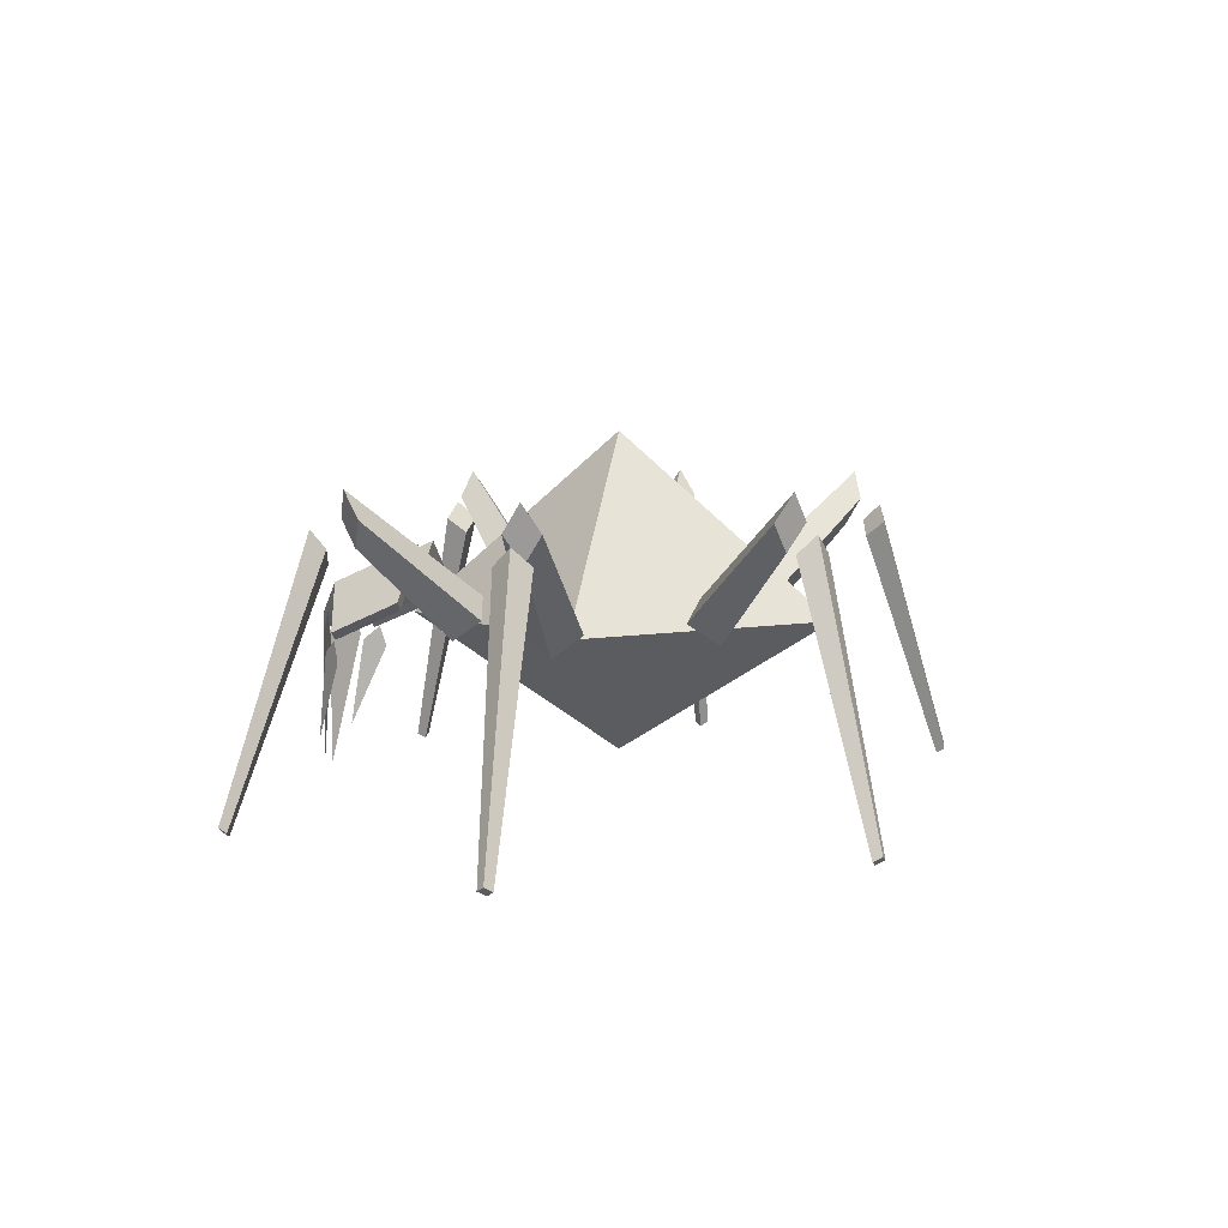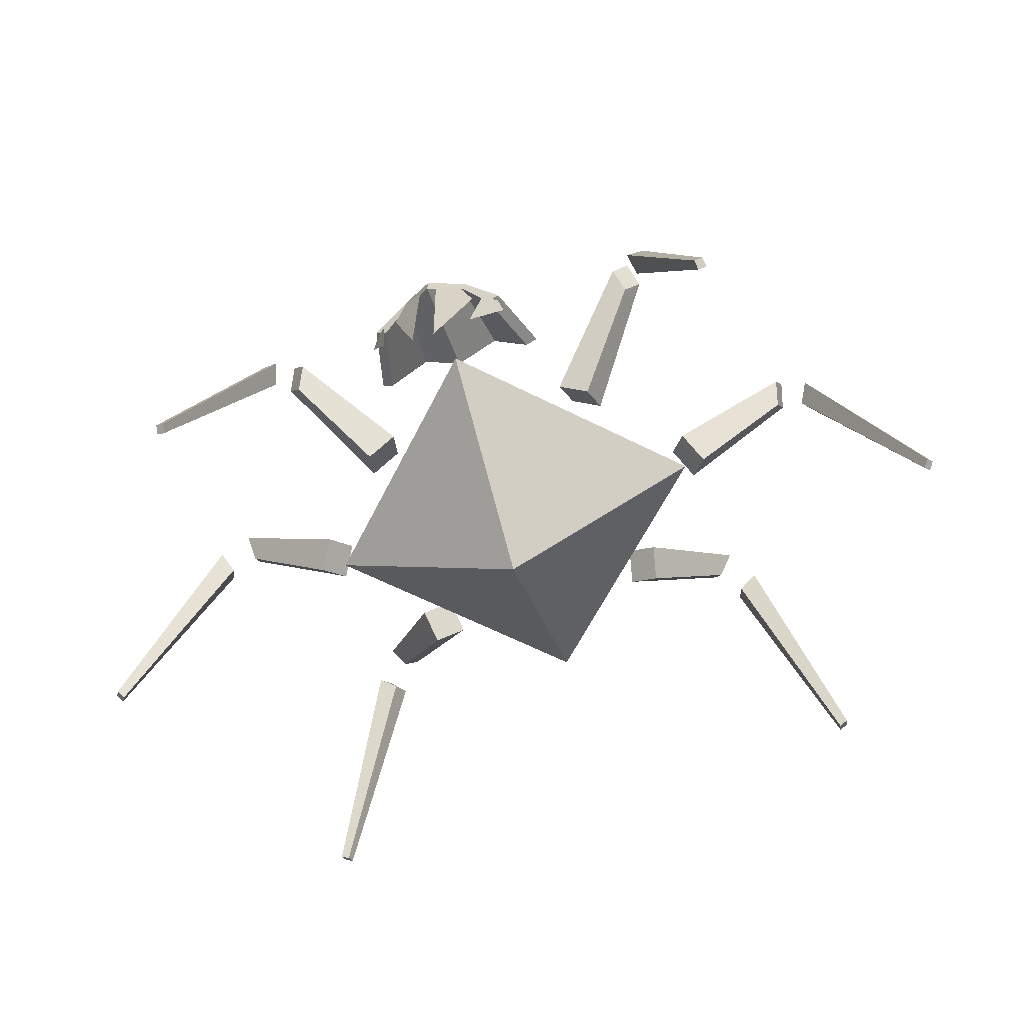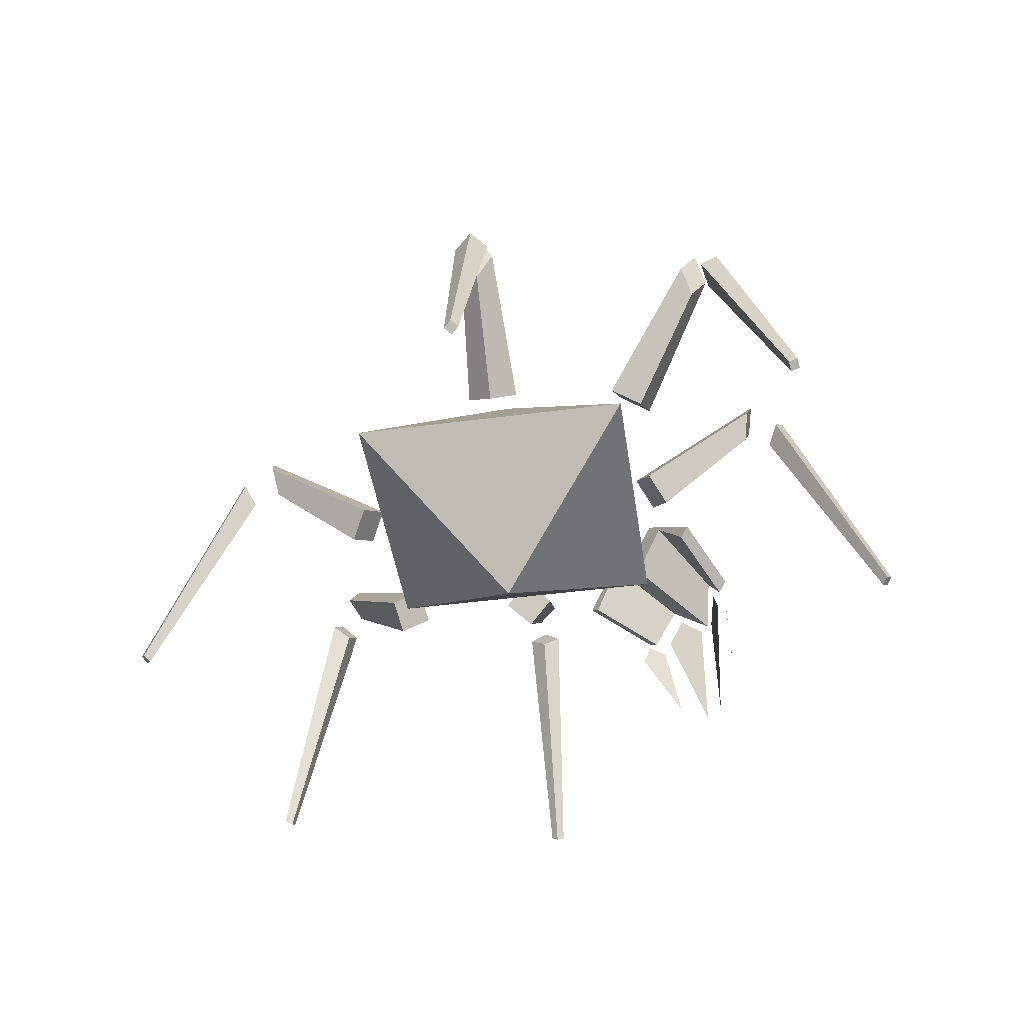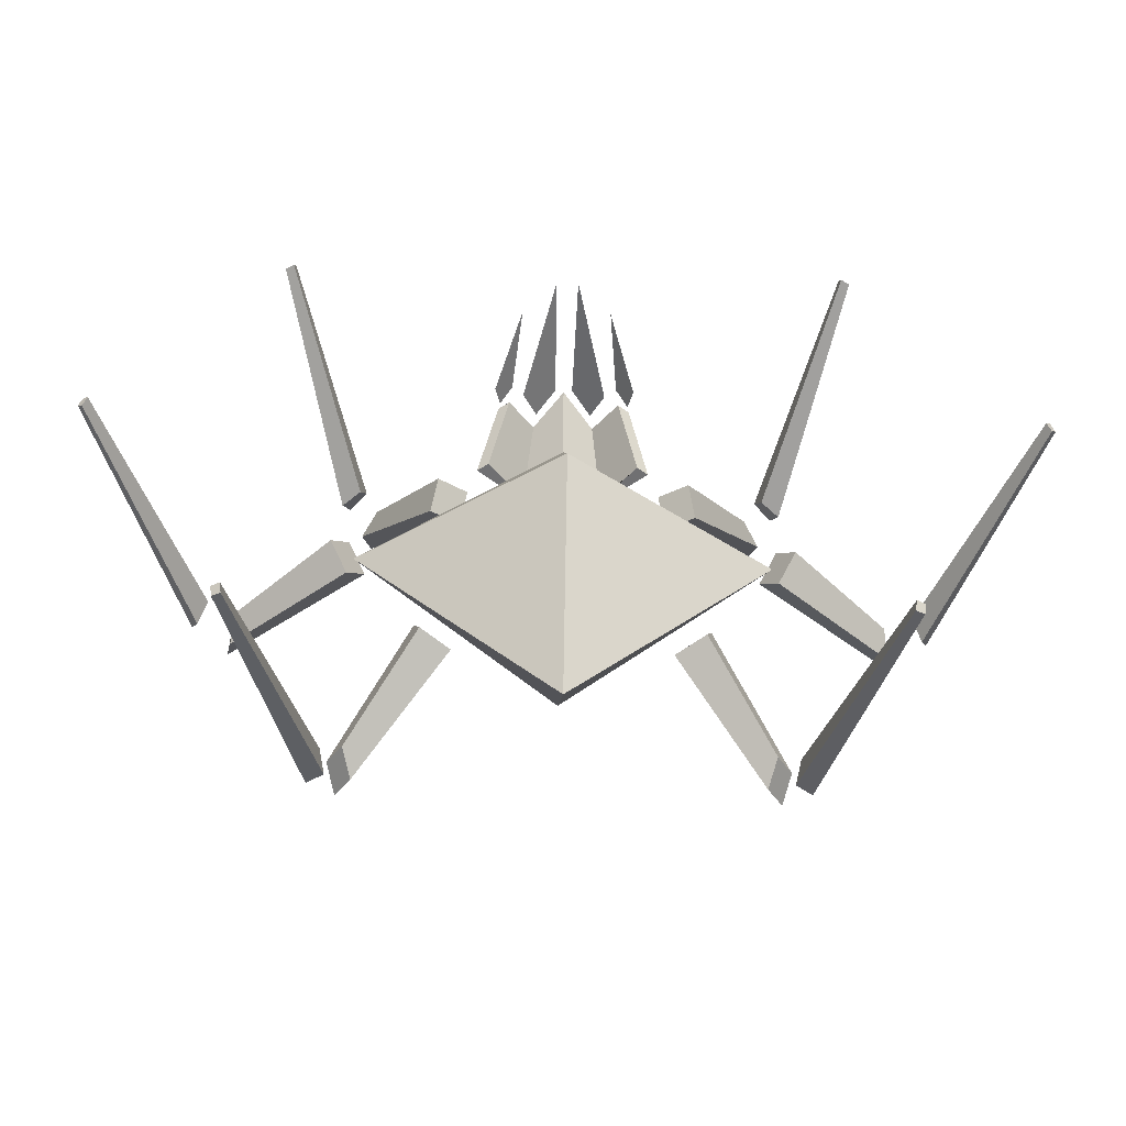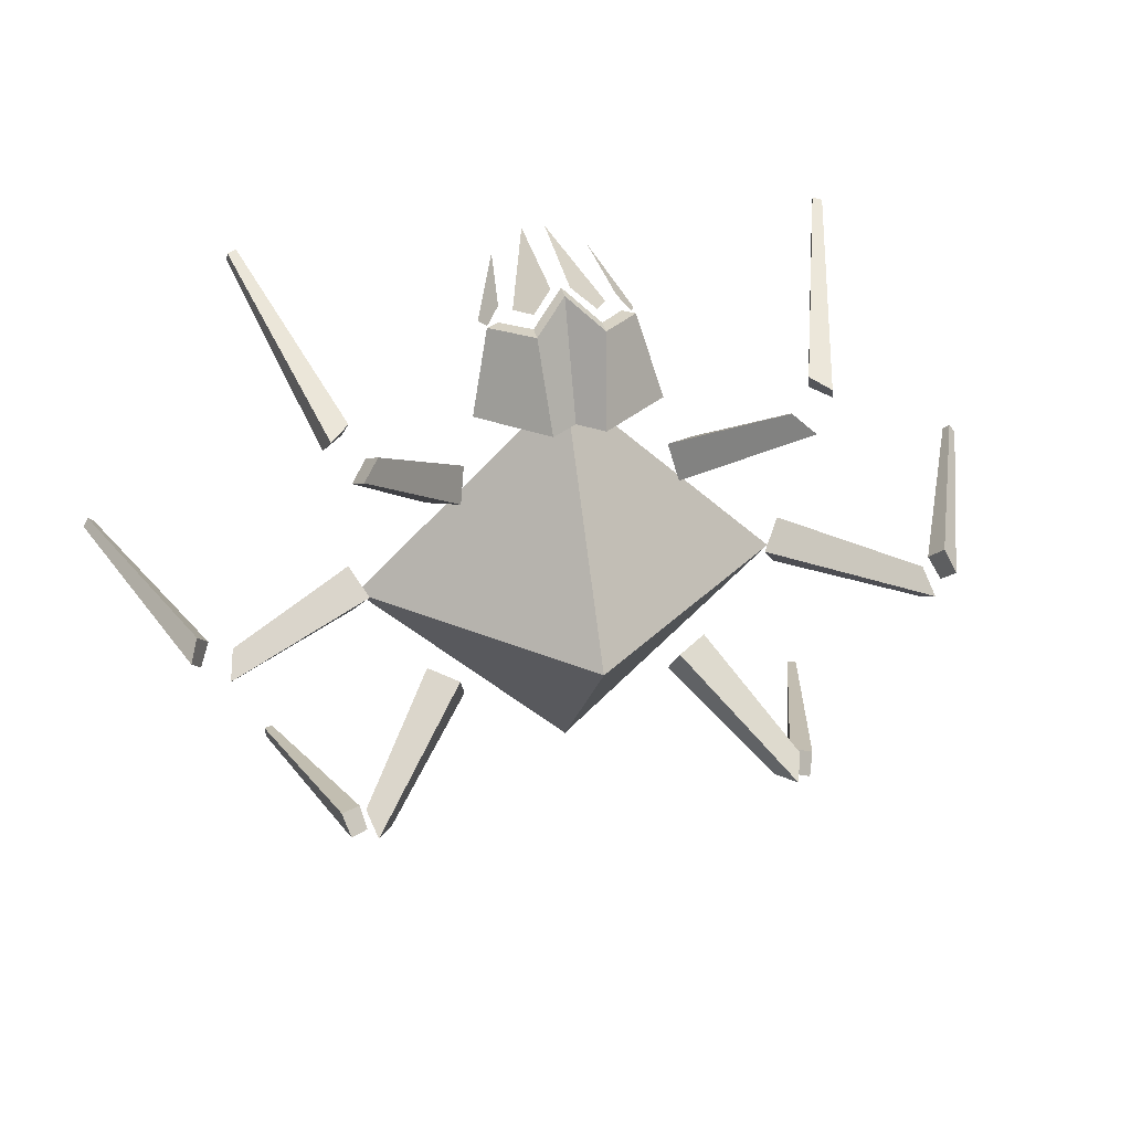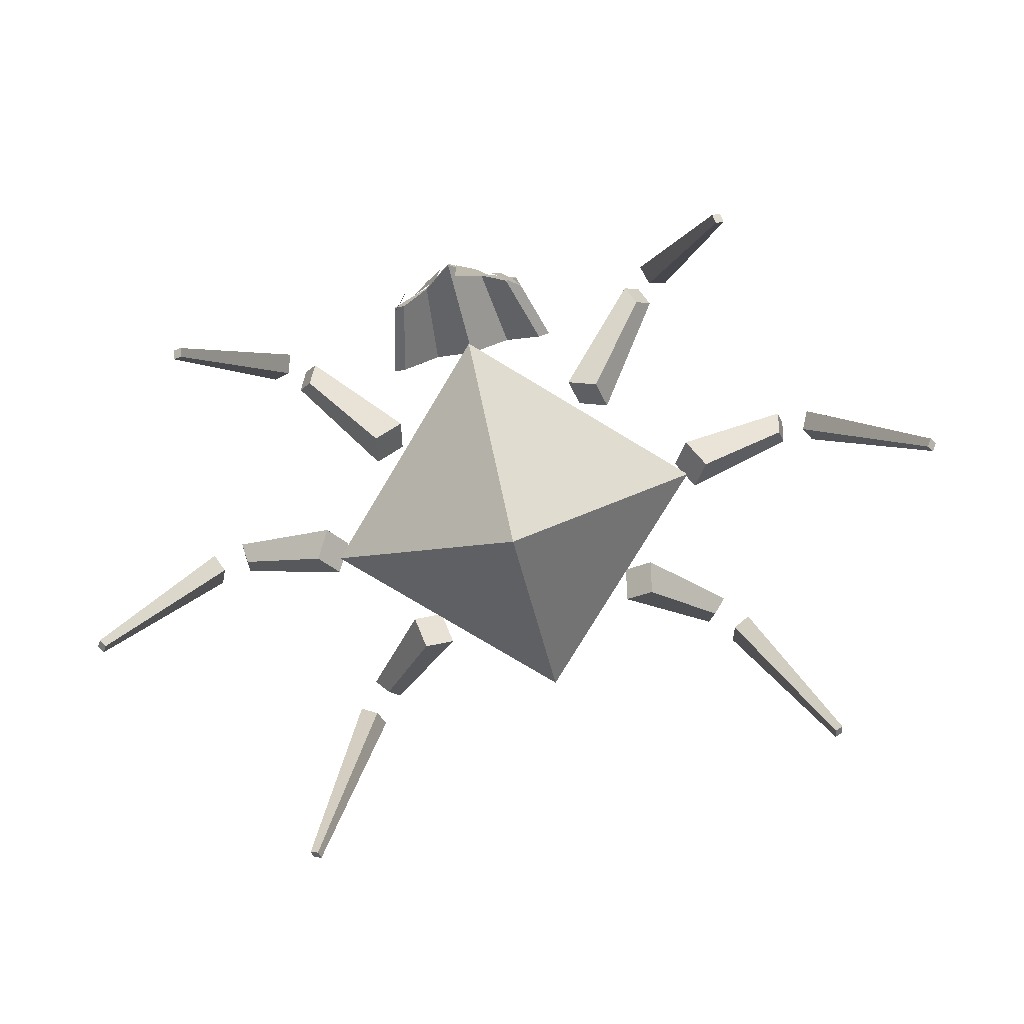
<metadata>
{"format":"obj","ext":"obj","renderer":"f3d","projection":"perspective","resolution":1024,"background":"white","views":[{"elev":5.9,"azim":102.8,"up":"+Y"},{"elev":-63.4,"azim":18.1,"up":"+Y"},{"elev":-45.3,"azim":-126.4,"up":"+Y"},{"elev":-55.0,"azim":-1.8,"up":"+Z"},{"elev":34.3,"azim":168.4,"up":"+Z"},{"elev":-77.8,"azim":14.0,"up":"+Y"}]}
</metadata>
<code>
o Plane.009
v -0.09571 -0.1481 0.5932
v -0.1147 0.02978 0.5712
v -0.1517 0.01254 0.5337
v -0.1409 0.05561 0.5442
v 0.09571 -0.1481 0.5932
v 0.1147 0.02978 0.5712
v 0.1517 0.01254 0.5337
v 0.1409 0.05561 0.5442
v -0.06557 0.13 0.5681
v -0.06557 0.1653 0.5681
v -0.08491 0.2077 0.3983
v -0.05115 0.2429 0.3983
v 0 0.1313 0.3983
v 0 0.2053 0.3983
v 0 0.06477 0.6154
v 0 0.09999 0.6154
v -0.1619 0.1214 0.3983
v -0.1201 0.05484 0.5491
v -0.1442 0.07197 0.5491
v -0.186 0.1385 0.3983
v 0.06557 0.13 0.5681
v 0.06557 0.1653 0.5681
v 0.08491 0.2077 0.3983
v 0.05115 0.2429 0.3983
v 0.1619 0.1214 0.3983
v 0.1201 0.05484 0.5491
v 0.1442 0.07197 0.5491
v 0.186 0.1385 0.3983
v 0 -0.1623 0
v -0.000245 0.1027 0.424
v -0.2121 0.1027 0.2121
v 0.2119 0.1027 0.2119
v 0.424 0.1027 -0.000245
v 0.2121 0.1027 -0.2121
v -0.424 0.1027 0.000245
v -0.2119 0.1027 -0.2119
v 0.000245 0.1027 -0.424
v 0 0.4689 -0
v -0.5854 -0.2415 0.605
v -0.6029 -0.2322 0.6025
v -0.5879 -0.2508 0.5875
v -0.6053 -0.2415 0.585
v -0.4706 0.2987 0.4703
v -0.4338 0.2637 0.4837
v -0.4841 0.2637 0.4335
v -0.4447 0.2329 0.4443
v 0.5854 -0.2415 0.605
v 0.6029 -0.2322 0.6025
v 0.5879 -0.2508 0.5875
v 0.6053 -0.2415 0.585
v 0.4706 0.2987 0.4703
v 0.4338 0.2637 0.4837
v 0.4841 0.2637 0.4335
v 0.4447 0.2329 0.4443
v -0.2783 0.1171 0.2026
v -0.217 0.1586 0.2166
v -0.2643 0.07565 0.2639
v -0.2029 0.1171 0.2779
v -0.422 0.3695 0.4217
v -0.4388 0.3144 0.3882
v -0.3886 0.3144 0.4385
v -0.4059 0.2599 0.4056
v 0.2783 0.1171 0.2026
v 0.217 0.1586 0.2166
v 0.2643 0.07565 0.2639
v 0.2029 0.1171 0.2779
v 0.422 0.3695 0.4217
v 0.4388 0.3144 0.3882
v 0.3886 0.3144 0.4385
v 0.4059 0.2599 0.4056
v -0.9387 -0.2457 0.02242
v -0.949 -0.2364 0.008072
v -0.9278 -0.255 0.008543
v -0.9381 -0.2457 -0.005805
v -0.762 0.2945 0.01223
v -0.7463 0.2595 0.04811
v -0.7447 0.2595 -0.02291
v -0.7253 0.2286 0.01305
v 0.9387 -0.2457 0.02242
v 0.949 -0.2364 0.008072
v 0.9278 -0.255 0.008543
v 0.9381 -0.2457 -0.005805
v 0.762 0.2945 0.01223
v 0.7463 0.2595 0.04811
v 0.7447 0.2595 -0.02291
v 0.7253 0.2286 0.01305
v -0.4356 0.1129 -0.0338
v -0.4034 0.1544 0.02021
v -0.4702 0.07142 0.01872
v -0.438 0.1129 0.07272
v -0.6933 0.3652 0.01376
v -0.6808 0.3102 -0.02149
v -0.6823 0.3102 0.04953
v -0.6705 0.2557 0.01426
v 0.4356 0.1129 -0.0338
v 0.4034 0.1544 0.02021
v 0.4702 0.07142 0.01872
v 0.438 0.1129 0.07272
v 0.6933 0.3652 0.01376
v 0.6808 0.3102 -0.02149
v 0.6823 0.3102 0.04953
v 0.6705 0.2557 0.01426
v -0.6185 -0.2361 -0.5754
v -0.616 -0.2268 -0.5929
v -0.601 -0.2454 -0.5779
v -0.5986 -0.2361 -0.5954
v -0.4838 0.3041 -0.4607
v -0.4972 0.2691 -0.4238
v -0.447 0.2691 -0.4741
v -0.4579 0.2382 -0.4347
v 0.6185 -0.2361 -0.5754
v 0.616 -0.2268 -0.5929
v 0.601 -0.2454 -0.5779
v 0.5986 -0.2361 -0.5954
v 0.4838 0.3041 -0.4607
v 0.4972 0.2691 -0.4238
v 0.447 0.2691 -0.4741
v 0.4579 0.2382 -0.4347
v -0.2161 0.1225 -0.2683
v -0.2302 0.164 -0.207
v -0.2774 0.08103 -0.2543
v -0.2915 0.1225 -0.193
v -0.4352 0.3749 -0.412
v -0.4018 0.3198 -0.4288
v -0.452 0.3198 -0.3786
v -0.4191 0.2653 -0.3959
v 0.2161 0.1225 -0.2683
v 0.2302 0.164 -0.207
v 0.2774 0.08103 -0.2543
v 0.2915 0.1225 -0.193
v 0.4352 0.3749 -0.412
v 0.4018 0.3198 -0.4288
v 0.452 0.3198 -0.3786
v 0.4191 0.2653 -0.3959
v -0.02328 -0.2136 0.6095
v -0.01863 0.05769 0.6104
v -0.08984 0.04621 0.5683
v -0.06053 0.106 0.5853
v 0.02328 -0.2136 0.6095
v 0.01863 0.05769 0.6104
v 0.08984 0.04621 0.5683
v 0.06053 0.106 0.5853
f 1 2 4 3
f 5 7 8 6
f 12 11 17 20
f 15 16 10 9
f 14 12 10 16
f 15 16 14 13
f 11 13 15 9
f 11 12 14 13
f 18 19 20 17
f 9 10 19 18
f 10 12 20 19
f 11 9 18 17
f 24 28 25 23
f 15 21 22 16
f 14 16 22 24
f 23 21 15 13
f 23 13 14 24
f 26 25 28 27
f 21 26 27 22
f 22 27 28 24
f 23 25 26 21
f 30 31 29
f 30 29 32
f 33 29 34
f 33 32 29
f 35 29 31
f 35 36 29
f 37 34 29
f 37 29 36
f 30 38 31
f 30 32 38
f 33 34 38
f 33 38 32
f 35 31 38
f 35 38 36
f 37 38 34
f 37 36 38
f 42 40 43 45
f 41 42 45 46
f 39 41 46 44
f 42 41 39 40
f 43 44 46 45
f 40 39 44 43
f 50 53 51 48
f 49 54 53 50
f 47 52 54 49
f 50 48 47 49
f 51 53 54 52
f 48 51 52 47
f 58 56 59 61
f 57 58 61 62
f 55 57 62 60
f 58 57 55 56
f 59 60 62 61
f 56 55 60 59
f 66 69 67 64
f 65 70 69 66
f 63 68 70 65
f 66 64 63 65
f 67 69 70 68
f 64 67 68 63
f 74 72 75 77
f 73 74 77 78
f 71 73 78 76
f 74 73 71 72
f 75 76 78 77
f 72 71 76 75
f 82 85 83 80
f 81 86 85 82
f 79 84 86 81
f 82 80 79 81
f 83 85 86 84
f 80 83 84 79
f 90 88 91 93
f 89 90 93 94
f 87 89 94 92
f 90 89 87 88
f 91 92 94 93
f 88 87 92 91
f 98 101 99 96
f 97 102 101 98
f 95 100 102 97
f 98 96 95 97
f 99 101 102 100
f 96 99 100 95
f 106 104 107 109
f 105 106 109 110
f 103 105 110 108
f 106 105 103 104
f 107 108 110 109
f 104 103 108 107
f 114 117 115 112
f 113 118 117 114
f 111 116 118 113
f 114 112 111 113
f 115 117 118 116
f 112 115 116 111
f 122 120 123 125
f 121 122 125 126
f 119 121 126 124
f 122 121 119 120
f 123 124 126 125
f 120 119 124 123
f 130 133 131 128
f 129 134 133 130
f 127 132 134 129
f 130 128 127 129
f 131 133 134 132
f 128 131 132 127
f 135 136 138 137
f 139 141 142 140

</code>
